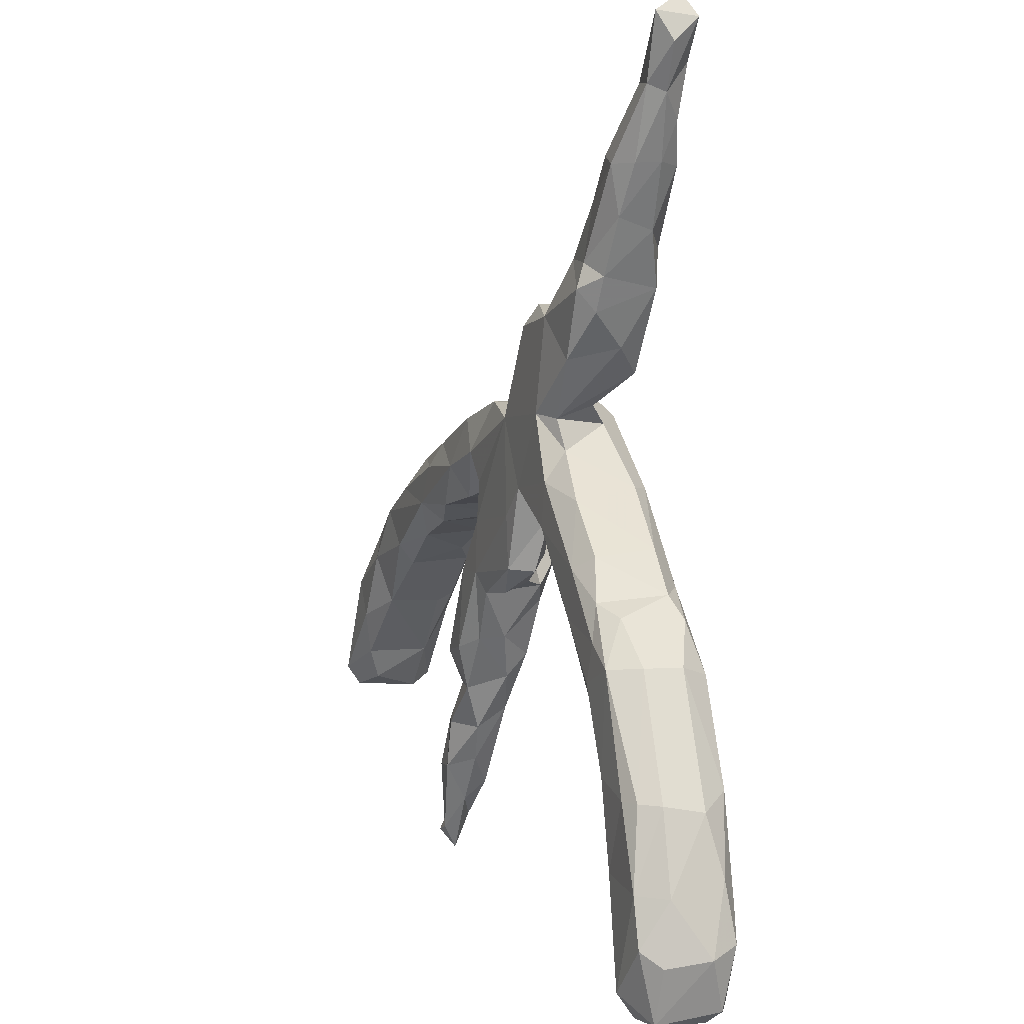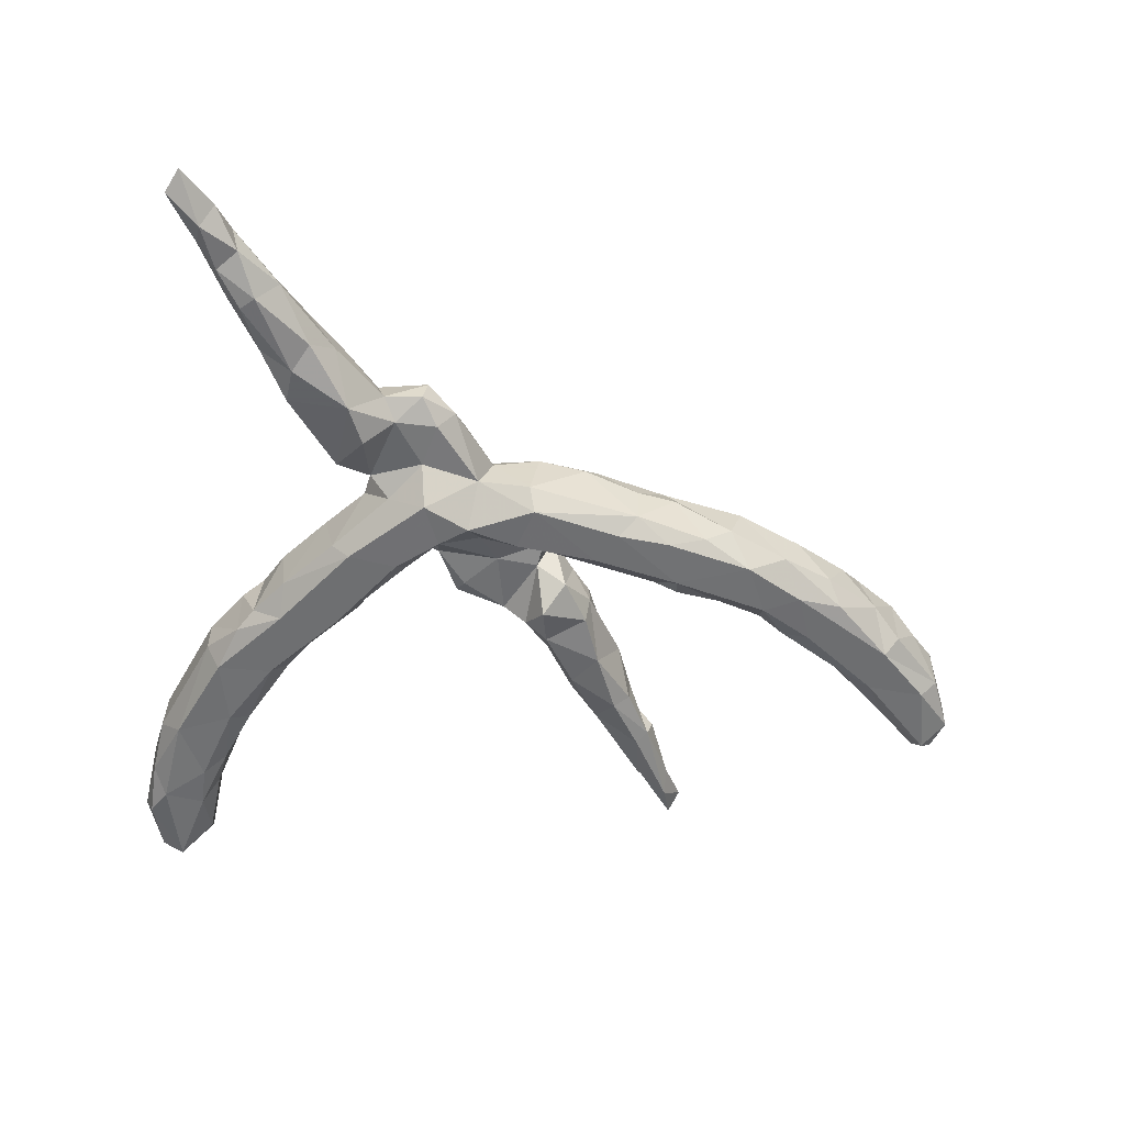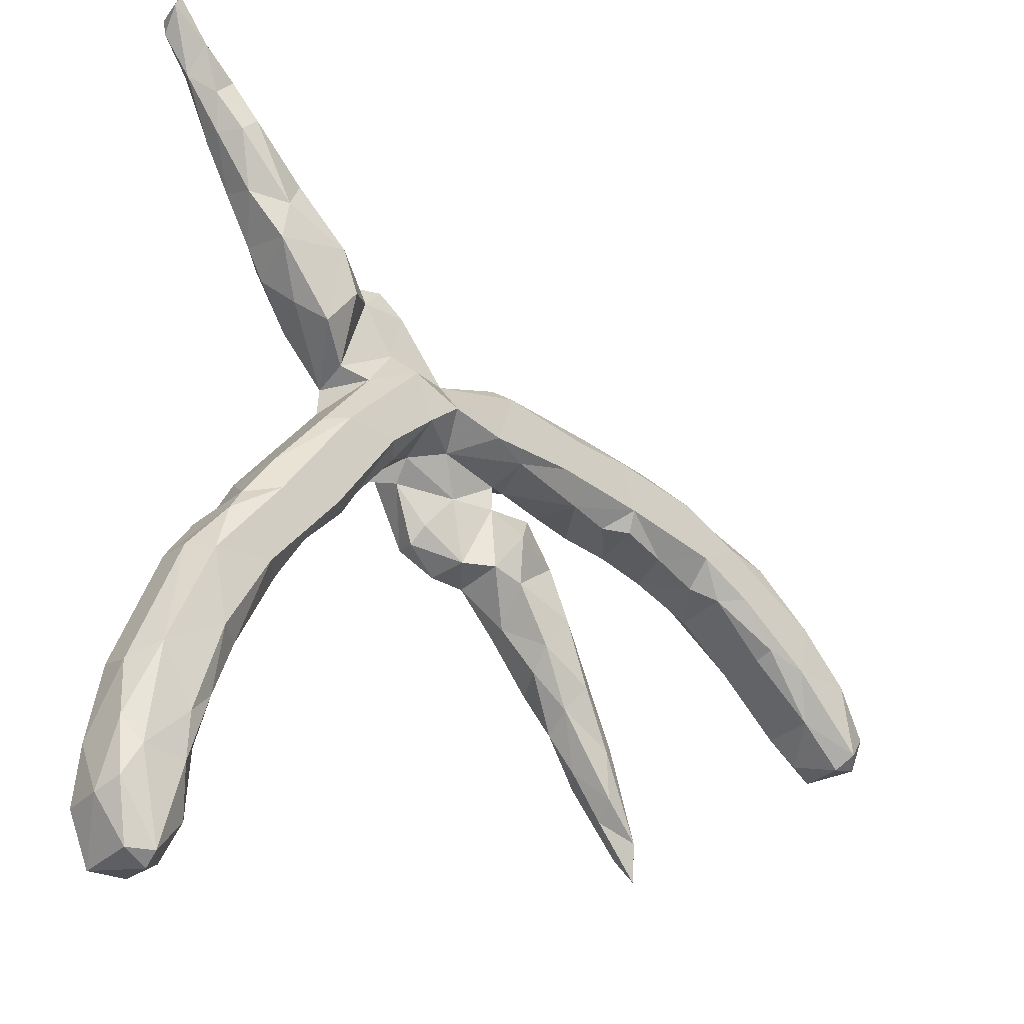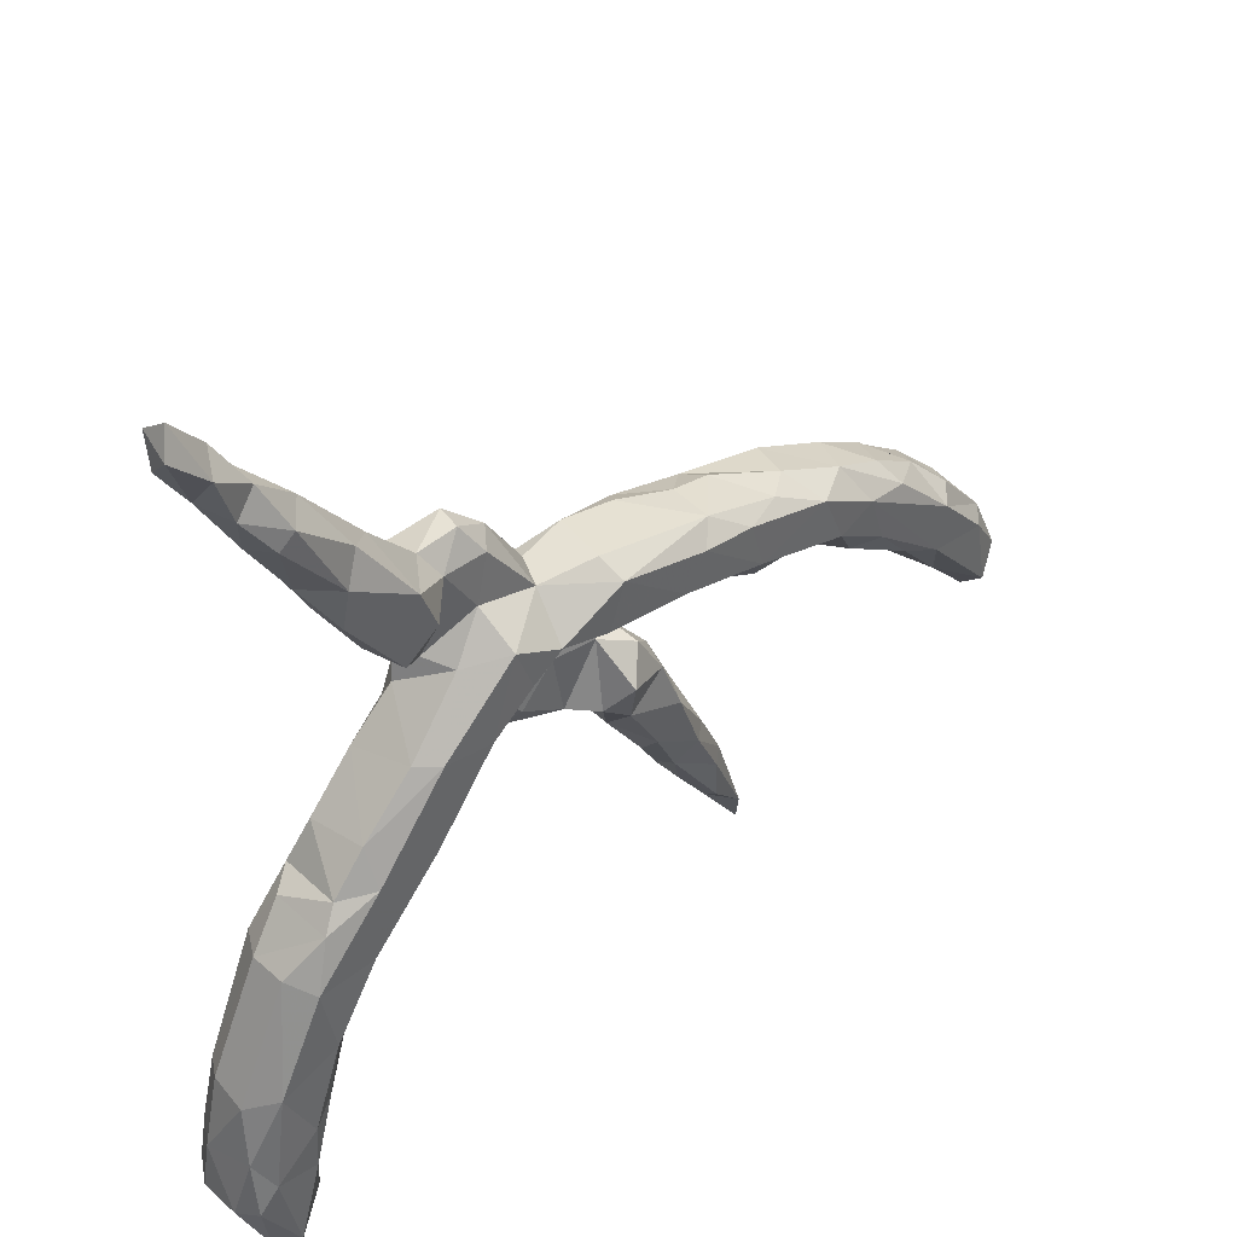
<metadata>
{"format":"obj","ext":"obj","renderer":"f3d","projection":"perspective","resolution":1024,"background":"white","views":[{"elev":-0.5,"azim":70.4,"up":"+Y"},{"elev":-54.9,"azim":174.8,"up":"+Z"},{"elev":-22.7,"azim":141.6,"up":"+Y"},{"elev":42.3,"azim":136.6,"up":"+Y"}]}
</metadata>
<code>
v 0.436 -0.4319 -0.04255
v -0.5628 0.08505 -0.03545
v -0.1243 0.09686 0.02269
v -0.2054 -0.09625 0.03473
v -0.2833 0.167 0.05379
v -0.1076 0.06592 0.0463
v -0.1601 -0.1933 -0.00883
v 0.3617 -0.2074 0.05611
v 0.5446 -0.4964 0.06587
v 0.1659 0.3125 -0.01852
v 0.03774 0.157 -0.07715
v -0.6706 -0.03217 -0.07506
v -0.2941 -0.366 -0.02005
v 0.4151 -0.2653 -0.07532
v -0.2507 -0.3263 0.0112
v -0.03358 -0.04526 0.001441
v 0.4589 -0.3929 -0.07368
v -0.3119 0.05301 -0.05798
v 0.1495 0.0745 -0.07607
v 0.08336 0.1253 -0.07601
v -0.1591 -0.159 -0.04028
v 0.3102 -0.02287 0.06559
v -0.3025 -0.2837 -0.0132
v 0.4326 -0.1513 0.06541
v -0.8119 -0.2031 0.02318
v 0.508 0.6906 0.02709
v -0.2134 0.07631 -0.04529
v -0.08811 -0.03338 0.06594
v 0.5627 -0.5176 0.03923
v 0.09288 0.08968 0.06338
v -0.5334 0.06232 0.06554
v -0.7805 -0.2085 0.06762
v 0.3981 0.5092 0.04399
v -0.313 -0.2905 0.01948
v 0.05631 0.2759 0.05174
v -0.7806 -0.2383 0.04686
v 0.4231 -0.2905 0.06758
v -0.5126 0.1096 0.02369
v -0.01106 -0.06172 0.04571
v 0.5028 -0.3042 -0.07023
v 0.02727 0.2149 -0.02004
v 0.5147 -0.3164 0.05514
v 0.2884 0.2769 -0.0151
v 0.2108 -0.04114 -0.03814
v -0.234 0.1939 0.01413
v 0.415 -0.3446 0.05012
v -0.2637 -0.208 0.02734
v 0.04698 -0.03021 0.02098
v -0.06524 0.2015 -0.07657
v 0.1127 0.3184 0.06263
v -0.3602 0.07348 0.06473
v 0.4461 0.5637 -0.03017
v 0.4513 -0.5793 0.002834
v 0.2529 0.246 -0.05002
v 0.3343 0.3551 -0.04787
v -0.01562 0.05176 0.001418
v -0.6906 -0.175 -0.04393
v -0.5948 0.06089 0.03027
v 0.2952 -0.08913 0.06494
v 0.4479 -0.5341 -0.04965
v 0.08516 0.08572 -0.01727
v 0.03605 -0.003294 0.001567
v 0.4516 0.6566 -0.000517
v 0.3848 -0.2795 -0.04949
v -0.2247 -0.1539 0.06211
v -0.3459 -0.4421 0.02998
v -0.3174 -0.3381 0.04514
v 0.3858 0.4413 0.02762
v -0.7735 -0.105 -0.04515
v -0.321 0.131 0.06459
v -0.3839 0.03138 -0.04363
v 0.2396 -0.06023 0.05398
v -0.5999 -0.07665 -0.0644
v 0.0471 0.05079 0.06509
v 0.5517 -0.4937 -0.065
v 0.3113 0.3525 0.05868
v 0.4373 -0.4559 0.03232
v 0.1964 -0.01239 0.03752
v -0.3795 -0.4495 0.0272
v 0.1985 0.3256 0.06252
v -0.1703 -0.03438 -0.03591
v 0.4354 -0.1597 -0.07467
v -0.6498 0.02657 -0.02154
v 0.3736 -0.06645 0.05538
v -0.6917 -0.01294 0.03864
v -0.5944 -0.08825 -0.03757
v 0.3409 -0.006679 0.04347
v -0.05555 0.2255 -0.04095
v 0.01677 0.1087 -0.02353
v -0.2103 0.1286 0.06595
v 0.2264 0.08772 -0.0761
v -0.1497 -0.0289 0.06476
v -0.1758 -0.02615 0.04141
v 0.302 0.4526 -0.03872
v 0.07134 0.3153 0.01748
v -0.3474 -0.3822 0.008403
v 0.003887 0.2155 0.03013
v -0.538 -0.008445 -0.07525
v 0.284 -0.1068 -0.05645
v -0.7318 -0.04789 0.008241
v 0.3673 -0.1721 0.06626
v 0.5039 0.7166 -0.009957
v -0.1652 0.2003 0.05342
v 0.118 0.351 0.04094
v 0.2006 0.2034 -0.008844
v 0.2642 0.4313 -0.00766
v -0.2514 -0.2678 0.05084
v -0.657 -0.1026 -0.0743
v 0.1355 0.05223 0.03576
v 0.5258 -0.4496 -0.07339
v -0.4218 0.1204 -0.07527
v 0.334 -0.04735 -0.07567
v 0.471 0.635 -0.03368
v 0.2415 -0.04524 -0.07535
v -0.08359 0.04333 0.06529
v -0.7697 -0.09383 0.01711
v 0.3879 -0.1189 0.0661
v 0.1103 0.1936 -0.0758
v -0.7465 -0.1118 -0.0736
v 0.531 -0.4288 0.0672
v -0.7108 -0.05893 0.06389
v 0.4683 0.6039 0.02248
v 0.5484 -0.4106 -0.04997
v 0.3937 -0.325 0.01328
v -0.3461 0.1599 -0.05553
v -0.2372 -0.13 0.01969
v -0.273 0.05698 -0.03885
v -0.7028 -0.1783 0.04904
v -0.7663 -0.2207 -0.07399
v 0.4789 0.5923 -0.000986
v -0.2039 0.1669 -0.07651
v -0.7749 -0.1213 0.05191
v 0.5326 -0.5934 0.03971
v -0.2328 0.1903 -0.04942
v -0.1152 -0.1304 0.01053
v 0.381 -0.05653 -0.04472
v -0.2958 0.1814 0.01547
v 0.4272 0.6116 0.01579
v 0.4974 -0.5837 -0.07212
v 0.4584 -0.149 0.02295
v -0.07217 -0.06352 0.05461
v -0.2763 -0.2651 0.04377
v 0.566 -0.5101 -0.02741
v -0.5971 -0.08834 0.04274
v 0.4145 0.5944 -0.02274
v -0.13 0.03331 -0.03206
v 0.09886 0.3091 -0.01686
v 0.3795 0.4264 -0.02312
v 0.1855 0.345 0.004627
v 0.4229 -0.3621 -0.06097
v -0.4949 0.006336 0.06021
v -0.8041 -0.1853 -0.05517
v 0.2124 0.2964 -0.06324
v -0.4104 0.1477 0.03919
v -0.3493 -0.4222 -0.01066
v -0.2129 -0.2744 0.01988
v -0.1152 0.1478 0.06498
v 0.3164 0.4711 0.03672
v -0.787 -0.2379 -0.04897
v 0.4903 -0.3146 0.06685
v 0.08332 0.05365 0.009587
v 0.1666 0.1923 0.06383
v -0.4953 -0.01513 -0.05623
v -0.3897 0.1581 -0.02356
v 0.4323 0.5103 -0.01369
v -0.4536 0.09866 0.06294
v 0.3126 0.3884 0.04901
v 0.4964 -0.6015 -0.04663
v -0.09673 -0.008457 -0.06416
v 0.1944 -0.0103 -0.04915
v 0.3321 0.004337 -0.04597
v 0.4732 -0.594 0.04235
v 0.3515 0.5363 -0.008014
v -0.09844 0.1124 -0.05655
v -0.236 -0.2089 -0.0399
v -0.2857 0.1569 -0.07562
v -0.7314 -0.2237 0.02725
v 0.1922 0.03323 0.06475
v 0.3424 0.3672 0.03122
v -0.512 0.06832 -0.07618
v -0.08861 0.08988 0.000255
v 0.5217 0.6832 -0.02753
v -0.6278 0.02623 0.05161
v -0.6027 -0.01527 0.06729
v -0.1702 0.1163 -0.07612
v 0.4264 0.5076 0.02154
v -0.08155 0.1024 0.06237
v -0.6929 -0.01508 -0.04935
v 0.3558 -0.2206 0.03534
v -0.07076 -0.0519 -0.03069
v -0.0419 0.1324 -0.07548
v 0.1325 0.05772 -0.04954
v 0.3856 0.5291 -0.04819
v -0.4839 0.1217 -0.03928
v 0.2037 0.09567 0.06435
v 0.4778 -0.5593 0.06882
v -0.2614 -0.2031 -0.01895
v 0.5578 -0.4321 0.0278
v -0.2751 0.0699 0.05254
v 0.1254 0.3513 0.002312
v 0.1687 0.1795 -0.03703
v -0.3628 -0.4771 0.007312
v 0.4418 -0.4116 0.06442
v 0.2723 0.06912 0.04374
v -0.1444 0.01521 0.04095
v 0.2921 -0.1208 0.02978
v 0.03919 -0.02683 0.05962
v -0.6724 -0.114 0.06605
v 0.03725 0.1925 0.06405
v -0.5053 -0.02354 0.03405
v -0.4559 0.002019 -0.03503
v 0.3666 0.5245 0.03926
v -0.7552 -0.241 -0.04405
v -0.1666 -0.1475 0.06632
v 0.1187 0.2393 -0.02033
v -0.456 0.04136 -0.07551
v 0.3272 0.4107 -0.0529
v 0.3163 0.3213 0.03254
v -0.2078 -0.2442 -0.02311
v 0.2506 0.4003 0.03973
v 0.3482 -0.1586 -0.07497
v 0.4616 -0.4612 -0.07198
v 0.537 -0.3278 -0.02892
v -0.1464 0.2166 0.03103
v -0.1076 -0.07425 -0.04367
v 0.2004 0.184 0.04492
v -0.1855 -0.2112 0.04613
v -0.3065 0.0839 -0.07615
v -0.2848 -0.2966 -0.02698
v -0.2795 -0.3389 0.0477
v 0.5326 -0.3185 0.02757
v 0.5174 0.6507 0.004903
v 0.2379 0.3593 -0.06495
v 0.2607 0.2612 0.05339
v -0.4123 0.02279 0.0389
v 0.3207 -0.1661 -0.04349
v 0.4073 -0.08575 0.03381
v 0.4063 -0.08925 -0.05783
v -0.3012 -0.3938 0.01148
v 0.4584 -0.1487 -0.03272
v -0.1759 -0.01721 0.00036
v -0.1979 -0.1114 -0.04297
v -0.08187 0.04948 -0.006137
v 0.2553 0.08794 -0.04936
v 0.4082 0.5092 -0.04568
v -0.1253 -0.1337 0.04707
v 0.2103 0.1388 0.03585
v 0.533 -0.5812 -0.05348
v -0.2023 0.08142 0.03737
v -0.3371 0.04464 0.03478
v -0.5821 0.05355 -0.06655
v -0.07025 0.2221 0.04272
f 145 113 52
f 145 52 193
f 52 165 245
f 245 165 148
f 44 99 206
f 118 201 91
f 233 55 54
f 153 233 54
f 201 244 91
f 193 52 245
f 245 148 217
f 217 148 55
f 54 55 43
f 19 91 114
f 192 19 170
f 19 114 170
f 44 170 114
f 91 112 114
f 244 171 91
f 44 114 99
f 91 171 112
f 171 136 112
f 114 221 99
f 221 114 112
f 99 221 236
f 112 136 238
f 238 82 112
f 112 82 221
f 4 126 65
f 92 4 65
f 92 93 4
f 92 205 93
f 187 157 3
f 252 103 157
f 3 157 249
f 249 157 90
f 103 252 224
f 90 199 249
f 90 103 5
f 157 103 90
f 90 51 199
f 90 70 51
f 5 70 90
f 103 45 5
f 5 45 137
f 250 51 235
f 250 199 51
f 5 154 70
f 164 154 5
f 5 137 164
f 235 151 210
f 235 51 151
f 70 166 51
f 70 154 166
f 51 31 151
f 51 166 31
f 31 184 151
f 166 38 31
f 154 38 166
f 184 208 144
f 144 151 184
f 210 151 144
f 38 58 31
f 144 208 128
f 184 121 208
f 31 183 184
f 31 58 183
f 177 36 213
f 128 36 177
f 36 128 32
f 208 32 128
f 121 32 208
f 183 85 121
f 184 183 121
f 183 83 85
f 32 25 36
f 32 132 25
f 121 132 32
f 121 116 132
f 121 100 116
f 121 85 100
f 232 26 122
f 175 219 229
f 225 135 21
f 118 215 201
f 153 105 10
f 242 21 175
f 191 89 174
f 146 169 81
f 169 225 81
f 81 225 242
f 242 225 21
f 21 219 175
f 88 41 49
f 49 41 11
f 49 11 191
f 169 190 225
f 215 118 41
f 118 11 41
f 11 89 191
f 11 118 20
f 11 20 89
f 89 20 61
f 106 233 149
f 233 153 10
f 149 233 10
f 118 19 20
f 20 19 192
f 61 20 192
f 106 94 233
f 94 217 233
f 105 153 54
f 118 91 19
f 173 193 94
f 217 193 245
f 94 193 217
f 217 55 233
f 204 247 195
f 218 179 76
f 167 76 179
f 68 167 179
f 33 167 68
f 186 33 68
f 122 33 186
f 122 212 33
f 122 138 212
f 26 138 122
f 26 63 138
f 178 109 78
f 195 30 178
f 234 162 226
f 43 234 226
f 43 218 234
f 80 162 234
f 76 234 218
f 234 76 80
f 167 220 76
f 158 220 167
f 33 158 167
f 212 158 33
f 212 173 158
f 109 30 161
f 178 30 109
f 195 162 30
f 162 195 247
f 226 162 247
f 46 124 203
f 37 46 203
f 160 24 37
f 42 24 160
f 140 42 231
f 8 124 46
f 37 8 46
f 140 24 42
f 237 24 140
f 8 189 124
f 37 101 8
f 37 24 101
f 24 117 101
f 24 237 84
f 24 84 117
f 101 59 8
f 59 206 8
f 117 59 101
f 117 22 59
f 84 22 117
f 136 84 237
f 84 87 22
f 136 87 84
f 72 206 59
f 22 178 59
f 87 204 22
f 78 44 72
f 59 178 72
f 204 195 22
f 130 122 186
f 72 178 78
f 22 195 178
f 246 28 214
f 141 246 135
f 141 28 246
f 242 197 126
f 23 175 229
f 164 125 111
f 125 176 111
f 180 111 216
f 134 176 125
f 176 228 111
f 216 111 228
f 228 18 71
f 228 71 216
f 216 71 211
f 228 127 18
f 176 134 131
f 176 131 228
f 131 185 228
f 228 27 127
f 228 185 27
f 88 49 134
f 134 49 131
f 131 49 185
f 185 174 27
f 49 191 185
f 191 174 185
f 197 242 175
f 243 169 146
f 74 115 28
f 74 209 115
f 209 187 115
f 209 157 187
f 209 252 157
f 209 97 252
f 35 97 209
f 95 41 97
f 35 95 97
f 15 230 239
f 156 230 15
f 156 107 230
f 227 107 156
f 156 7 227
f 28 92 214
f 28 115 92
f 115 205 92
f 115 6 205
f 187 6 115
f 187 181 6
f 239 230 66
f 230 67 66
f 230 142 67
f 142 34 67
f 230 107 142
f 107 47 142
f 227 47 107
f 227 65 47
f 227 214 65
f 126 47 65
f 214 92 65
f 202 66 79
f 66 96 79
f 66 67 96
f 76 220 80
f 158 106 220
f 161 207 48
f 30 74 207
f 161 30 207
f 162 80 209
f 220 149 80
f 16 48 39
f 207 141 39
f 207 39 48
f 207 74 28
f 30 209 74
f 162 209 30
f 80 50 209
f 104 50 80
f 149 200 104
f 80 149 104
f 16 39 141
f 207 28 141
f 209 50 35
f 35 104 95
f 50 104 35
f 104 200 95
f 246 214 227
f 7 246 227
f 7 135 246
f 155 239 202
f 13 239 155
f 124 64 150
f 124 150 1
f 172 53 168
f 236 221 64
f 238 240 82
f 221 82 14
f 221 14 64
f 64 14 150
f 40 82 240
f 82 40 14
f 14 17 150
f 40 240 223
f 14 40 17
f 40 110 17
f 150 17 222
f 1 150 222
f 40 223 123
f 40 123 110
f 17 110 222
f 1 222 60
f 123 75 110
f 222 110 139
f 60 222 139
f 53 60 139
f 139 168 53
f 75 123 143
f 110 75 139
f 75 143 248
f 75 248 139
f 143 133 248
f 139 248 168
f 248 133 168
f 229 13 155
f 23 229 155
f 47 197 23
f 23 197 175
f 126 197 47
f 4 241 126
f 241 242 126
f 81 242 241
f 205 241 93
f 146 241 205
f 146 81 241
f 174 3 27
f 79 155 202
f 79 96 155
f 96 23 155
f 96 34 23
f 142 23 34
f 224 88 134
f 252 88 224
f 224 134 45
f 127 250 18
f 27 199 127
f 18 250 71
f 137 134 125
f 45 134 137
f 250 235 71
f 71 235 211
f 211 210 163
f 211 235 210
f 239 66 202
f 142 47 23
f 93 241 4
f 6 146 205
f 187 3 181
f 67 34 96
f 27 3 249
f 27 249 199
f 103 224 45
f 127 199 250
f 137 125 164
f 154 164 194
f 86 163 210
f 38 194 2
f 57 177 213
f 86 144 57
f 58 2 83
f 85 83 188
f 213 36 159
f 36 25 159
f 25 69 152
f 116 69 25
f 100 69 116
f 85 188 100
f 133 196 172
f 133 9 196
f 133 29 9
f 198 9 29
f 143 198 29
f 198 120 9
f 9 120 196
f 231 120 198
f 196 53 172
f 196 77 53
f 120 203 196
f 120 160 203
f 120 42 160
f 231 42 120
f 196 203 77
f 160 37 203
f 38 154 194
f 86 210 144
f 58 38 2
f 57 128 177
f 57 144 128
f 183 58 83
f 132 116 25
f 72 44 206
f 148 165 68
f 182 26 232
f 102 182 113
f 182 232 130
f 182 130 113
f 130 232 122
f 113 130 52
f 130 165 52
f 165 130 186
f 68 165 186
f 247 204 244
f 244 204 171
f 171 204 87
f 206 99 236
f 171 87 136
f 8 206 189
f 238 136 237
f 206 236 189
f 236 64 189
f 124 189 64
f 238 237 140
f 240 238 140
f 240 140 231
f 240 231 223
f 203 124 1
f 203 1 77
f 77 1 53
f 53 1 60
f 223 231 198
f 223 198 123
f 123 198 143
f 143 29 133
f 133 172 168
f 188 12 69
f 26 182 102
f 78 170 44
f 192 170 78
f 43 55 218
f 55 179 218
f 148 179 55
f 148 68 179
f 63 113 145
f 138 63 145
f 102 113 63
f 102 63 26
f 244 201 247
f 201 226 247
f 54 226 105
f 54 43 226
f 173 145 193
f 138 145 173
f 105 226 201
f 215 105 201
f 10 105 215
f 106 173 94
f 158 173 106
f 62 161 48
f 61 109 161
f 192 109 61
f 147 10 215
f 78 109 192
f 212 138 173
f 16 62 48
f 56 161 62
f 56 61 161
f 89 61 56
f 200 10 147
f 200 149 10
f 190 141 135
f 16 141 190
f 243 16 190
f 56 62 16
f 147 215 41
f 95 200 147
f 7 21 135
f 225 190 135
f 169 243 190
f 243 56 16
f 181 89 56
f 97 41 88
f 95 147 41
f 15 239 13
f 13 219 15
f 229 219 13
f 156 15 219
f 7 156 219
f 21 7 219
f 6 243 146
f 6 181 243
f 181 56 243
f 3 174 181
f 174 89 181
f 97 88 252
f 220 106 149
f 216 211 163
f 100 188 69
f 69 12 119
f 69 119 152
f 119 129 152
f 25 152 159
f 129 159 152
f 2 251 83
f 83 251 12
f 83 12 188
f 12 108 119
f 119 108 129
f 129 108 57
f 129 57 213
f 129 213 159
f 251 180 12
f 180 108 12
f 73 86 57
f 73 57 108
f 2 194 251
f 194 180 251
f 98 73 108
f 180 98 108
f 194 111 180
f 180 216 98
f 98 216 163
f 98 163 73
f 163 86 73
f 164 111 194

</code>
